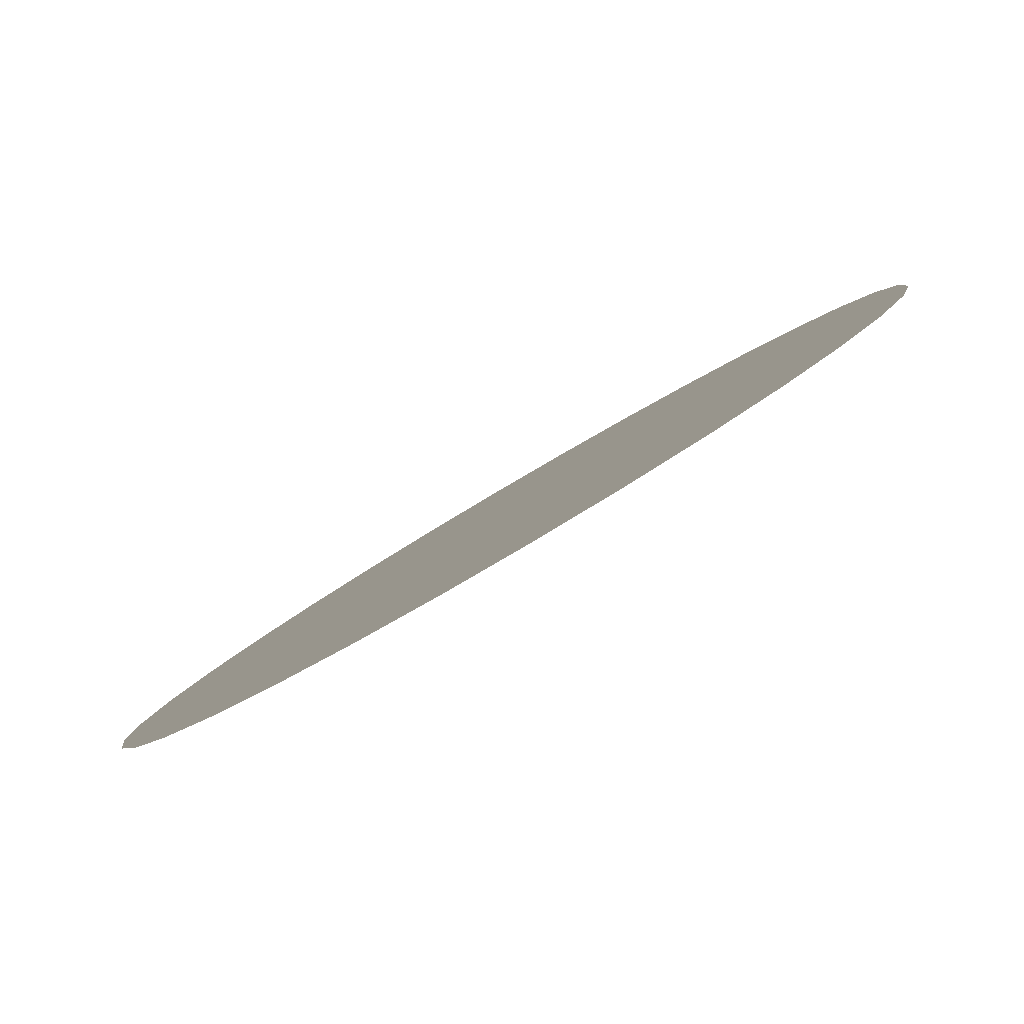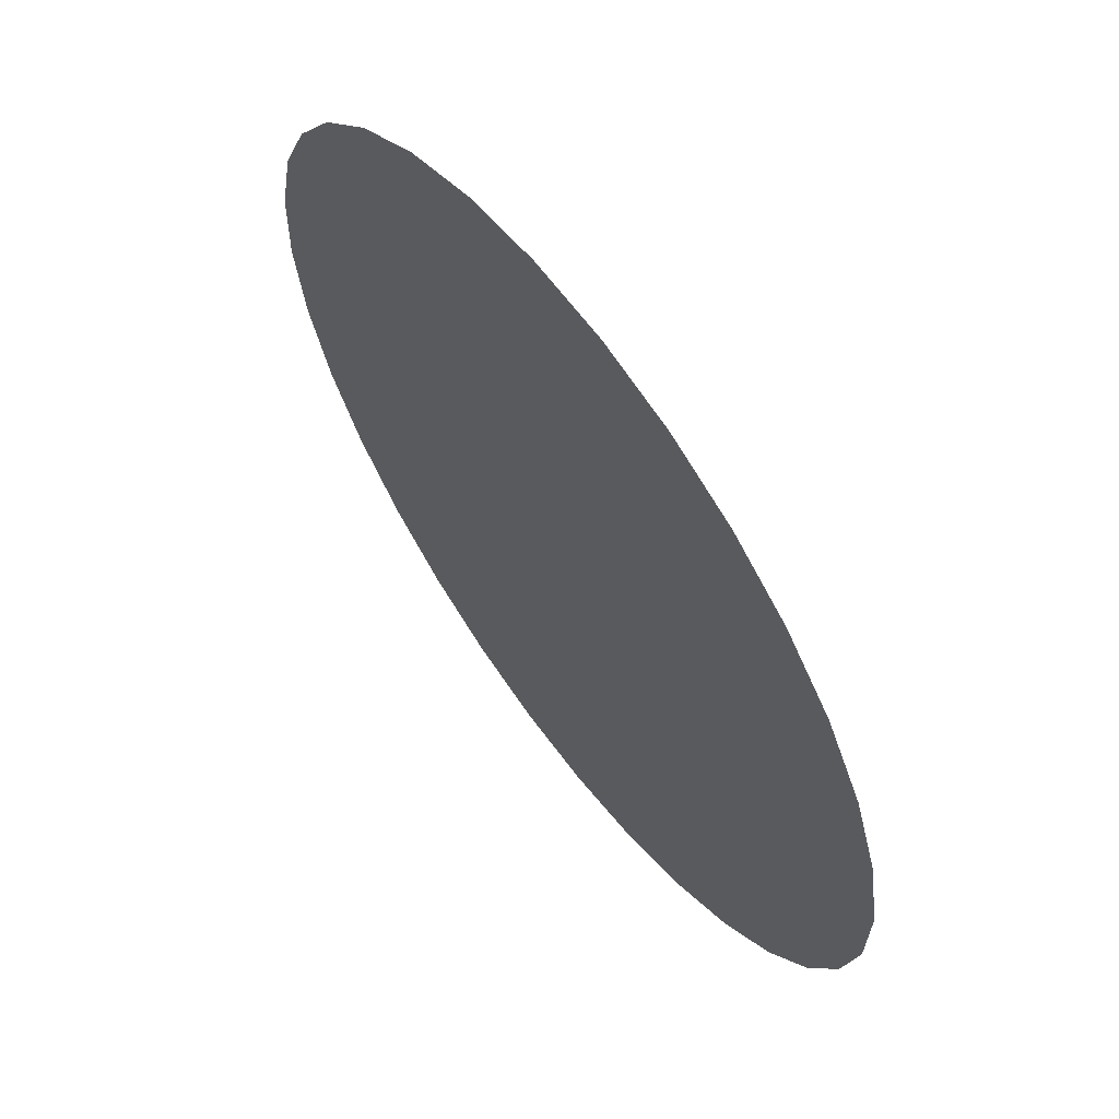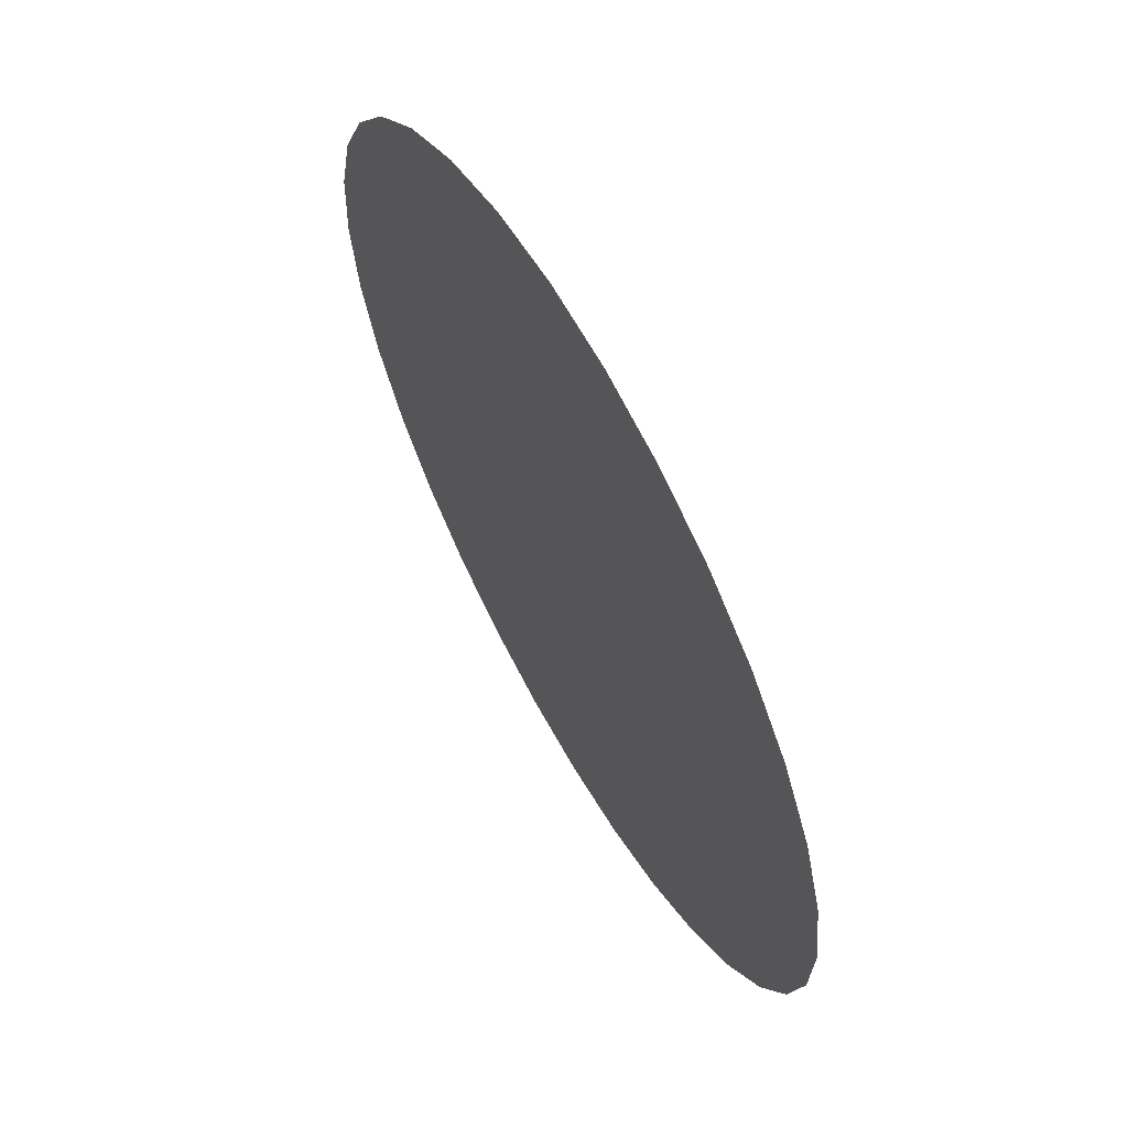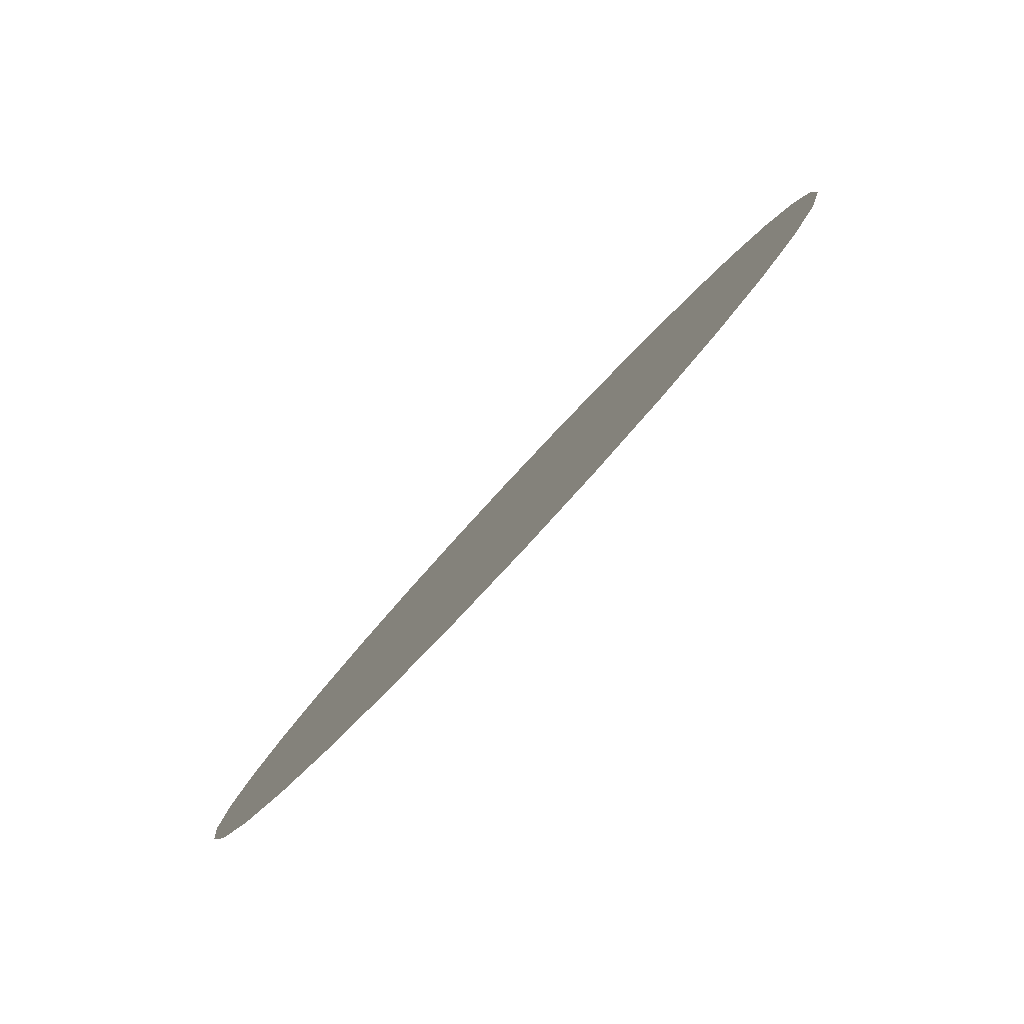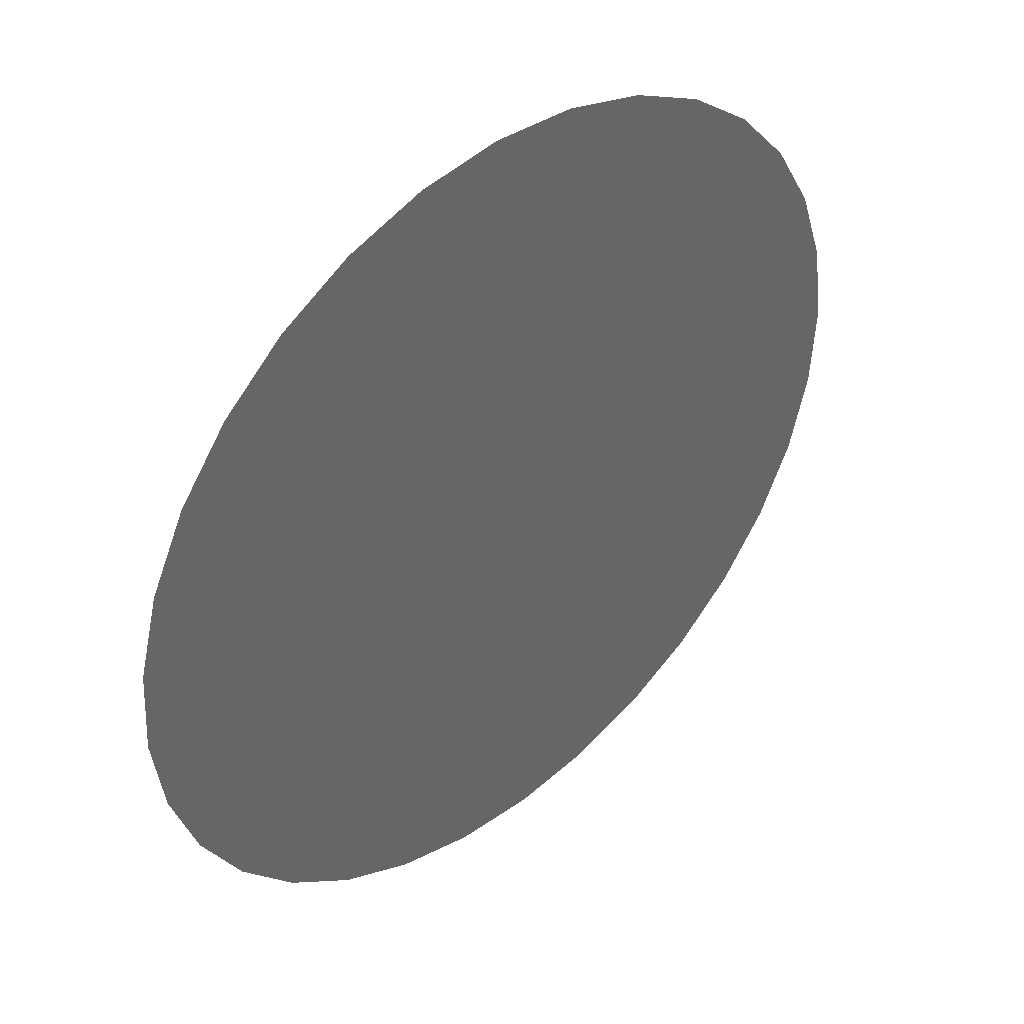
<metadata>
{"format":"obj","ext":"obj","renderer":"f3d","projection":"perspective","resolution":1024,"background":"white","views":[{"elev":-50.2,"azim":155.7,"up":"+Z"},{"elev":-59.8,"azim":51.4,"up":"+Z"},{"elev":-54.1,"azim":-19.5,"up":"+Y"},{"elev":56.0,"azim":-177.9,"up":"+Y"},{"elev":-0.2,"azim":-110.8,"up":"+Z"}]}
</metadata>
<code>
v -13.7 4.75 -12.6
v -14.02 5.242 -12.55
v -14.37 5.687 -12.4
v -14.75 6.067 -12.16
v -15.14 6.367 -11.84
v -15.53 6.577 -11.44
v -15.89 6.687 -10.99
v -16.22 6.694 -10.51
v -16.5 6.598 -10
v -16.72 6.402 -9.493
v -16.88 6.113 -9.006
v -16.97 5.744 -8.557
v -16.98 5.307 -8.163
v -16.91 4.82 -7.84
v -16.77 4.301 -7.6
v -16.57 3.771 -7.452
v -16.3 3.25 -7.402
v -15.98 2.758 -7.452
v -15.63 2.313 -7.6
v -15.25 1.933 -7.84
v -14.86 1.633 -8.163
v -14.47 1.423 -8.557
v -14.11 1.313 -9.006
v -13.78 1.306 -9.493
v -13.5 1.402 -10
v -13.28 1.598 -10.51
v -13.12 1.887 -10.99
v -13.03 2.256 -11.44
v -13.02 2.693 -11.84
v -13.09 3.18 -12.16
v -13.23 3.699 -12.4
v -13.43 4.229 -12.55
f 1 9 17
f 1 2 5
f 2 3 5
f 3 4 5
f 5 6 7
f 7 8 5
f 8 9 5
f 9 10 11
f 11 12 13
f 13 14 15
f 15 16 13
f 16 17 13
f 17 18 19
f 19 20 21
f 21 22 23
f 23 24 21
f 24 25 21
f 25 26 27
f 27 28 29
f 29 30 31
f 31 32 29
f 32 1 29
f 9 11 17
f 11 13 17
f 17 19 25
f 19 21 25
f 25 27 29
f 1 5 9
f 25 29 17
f 29 1 17

</code>
